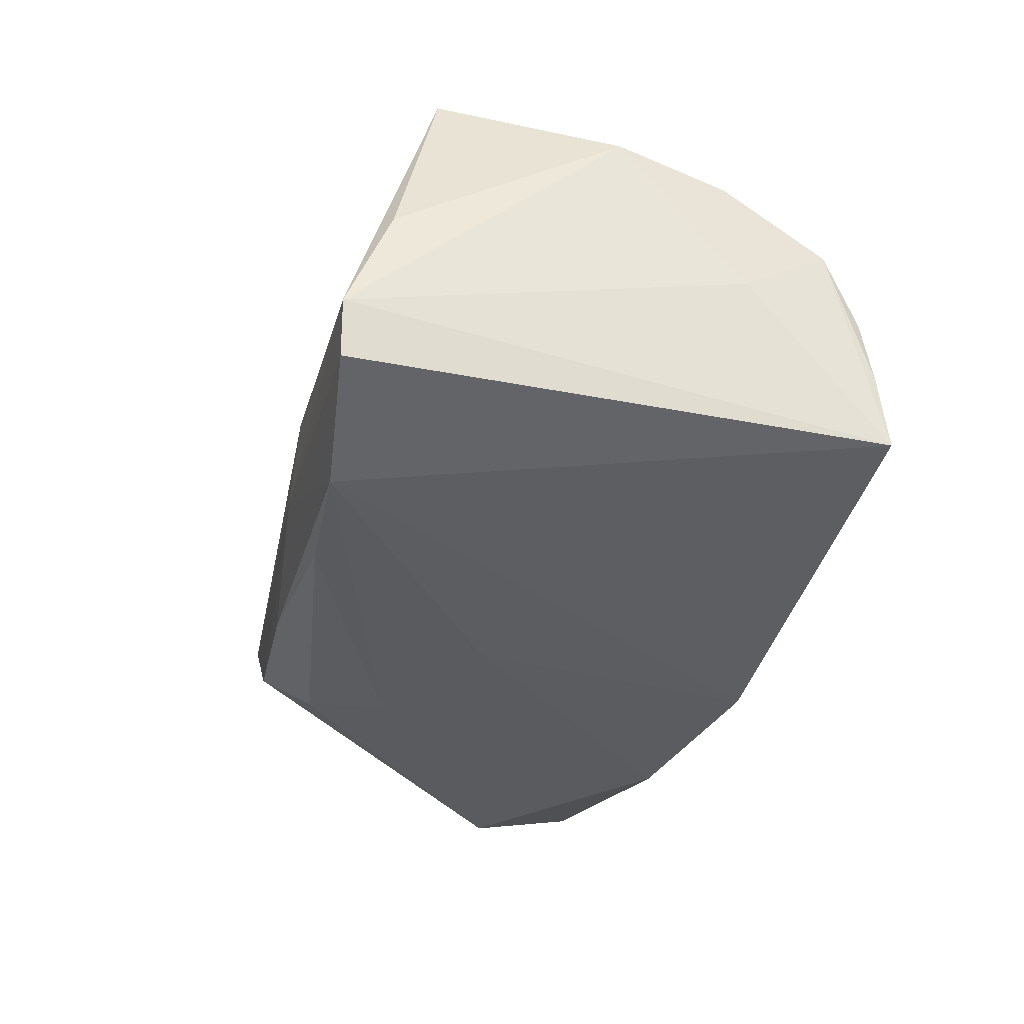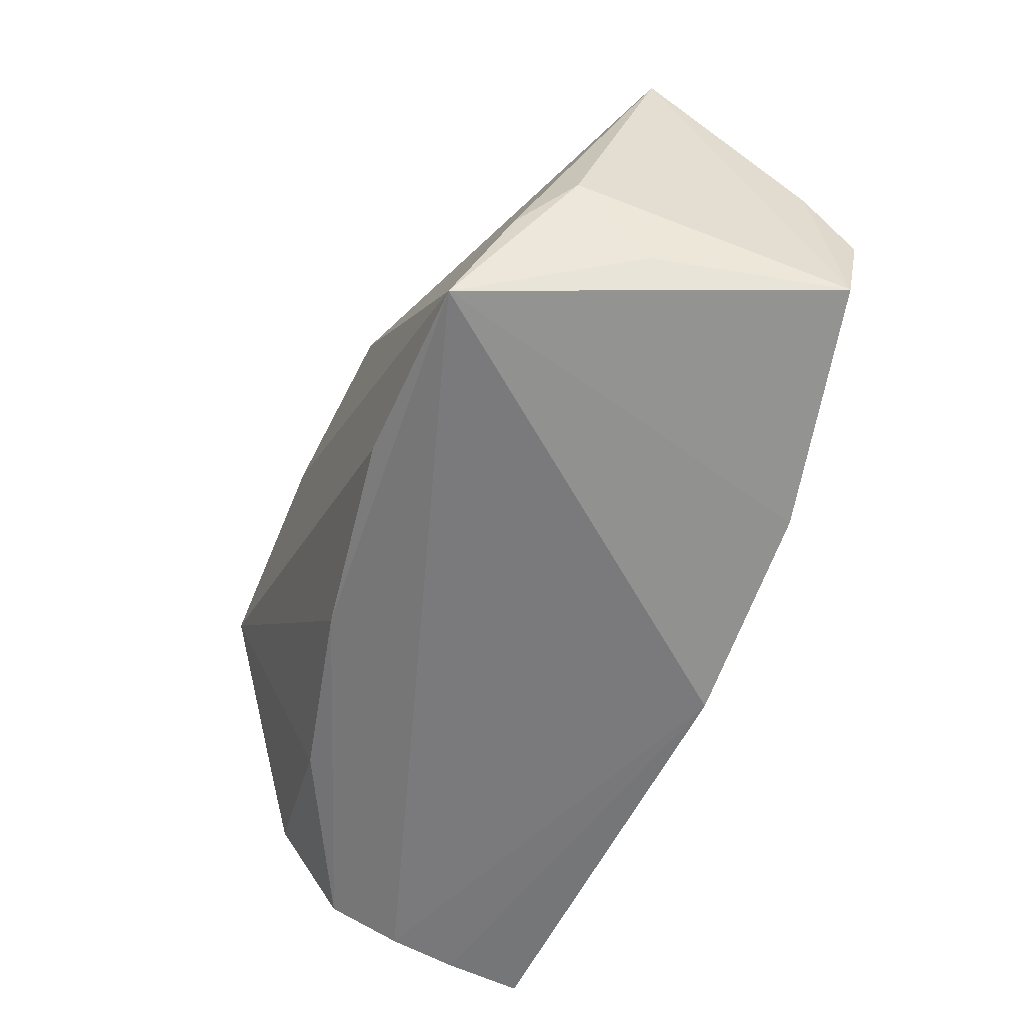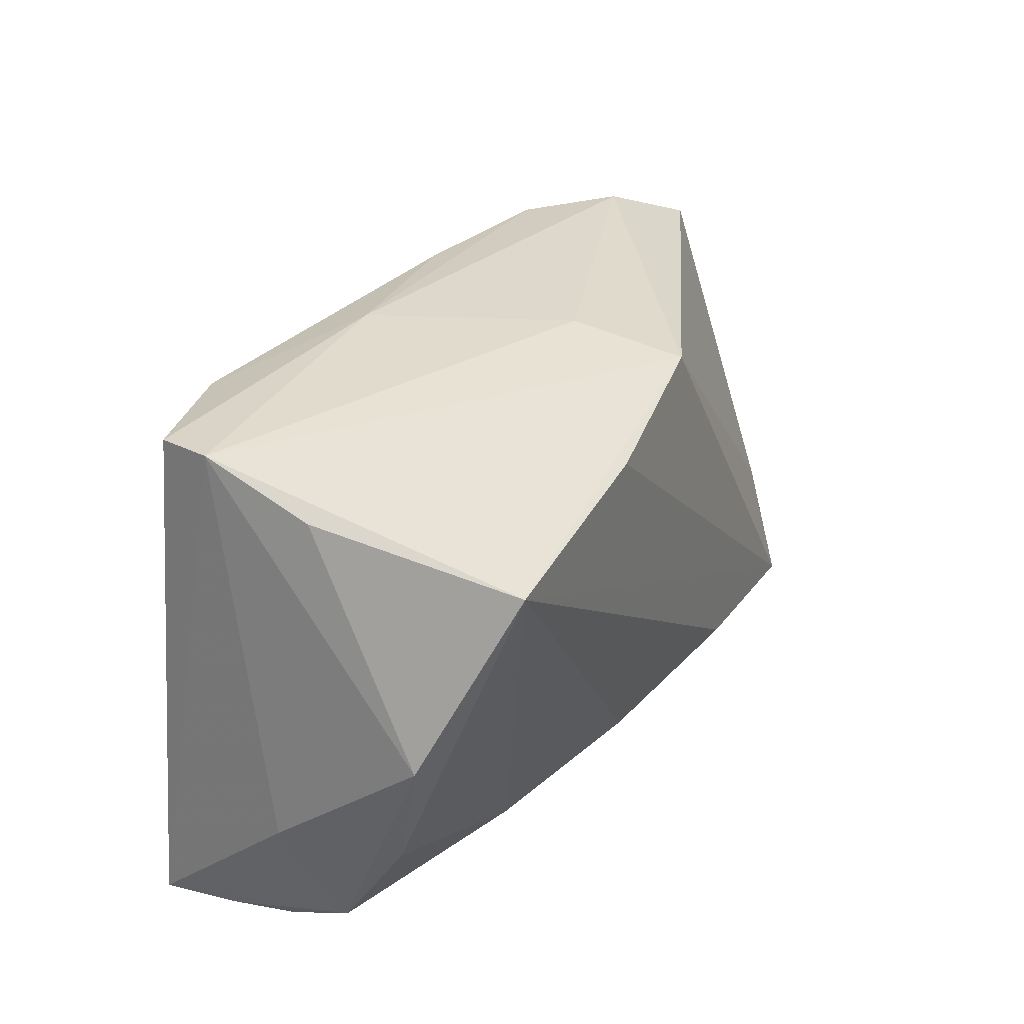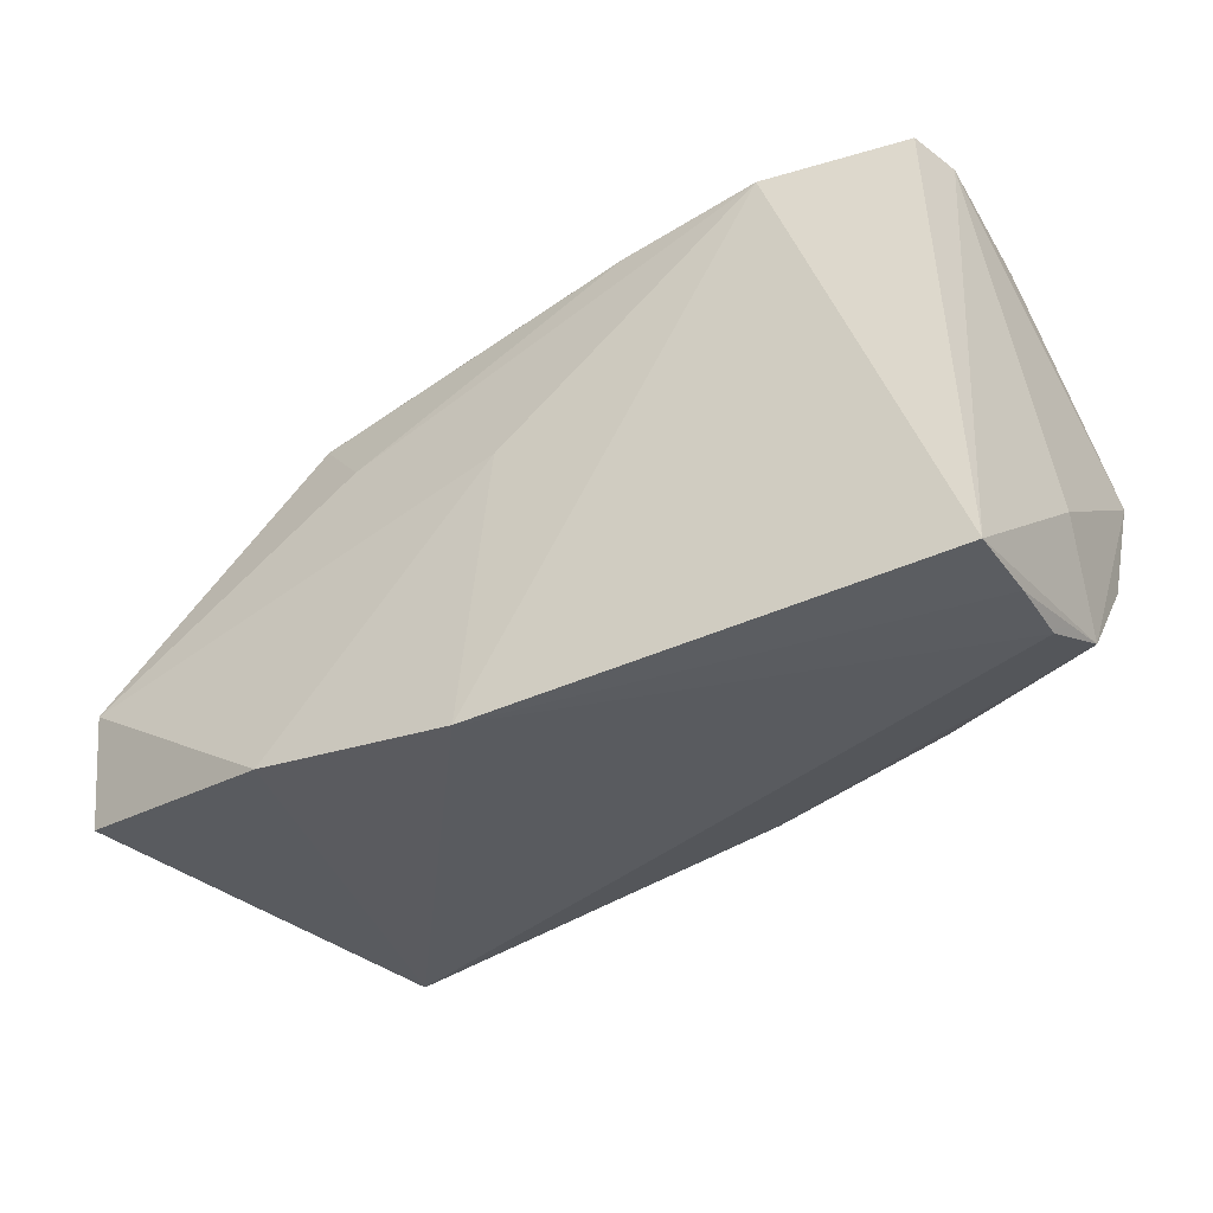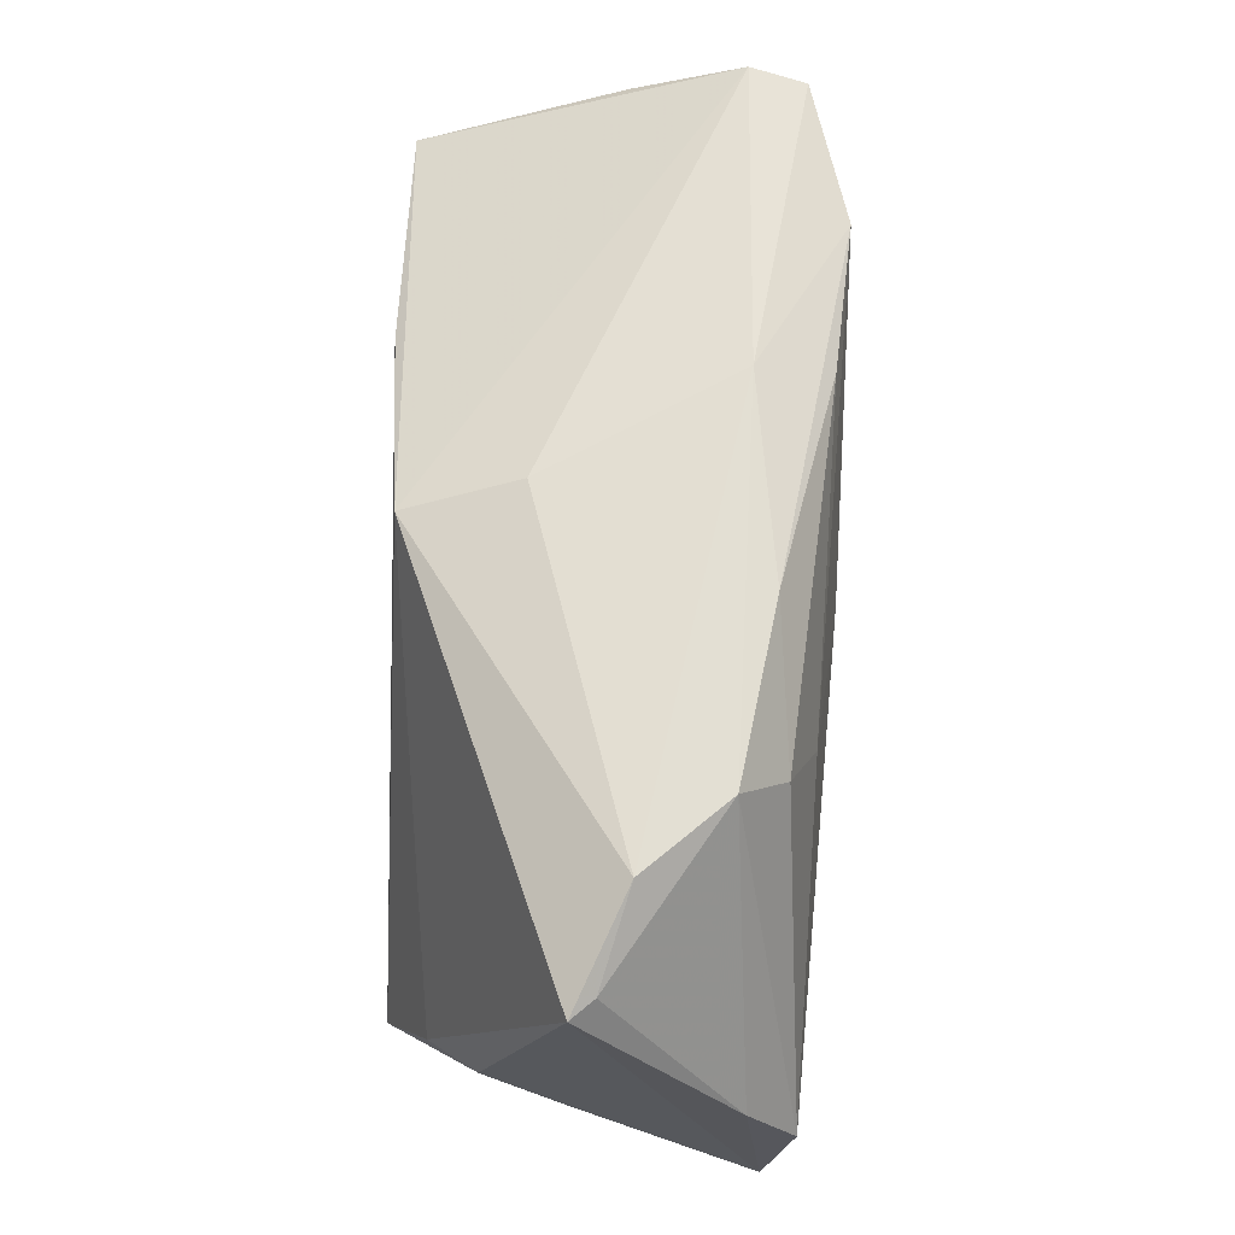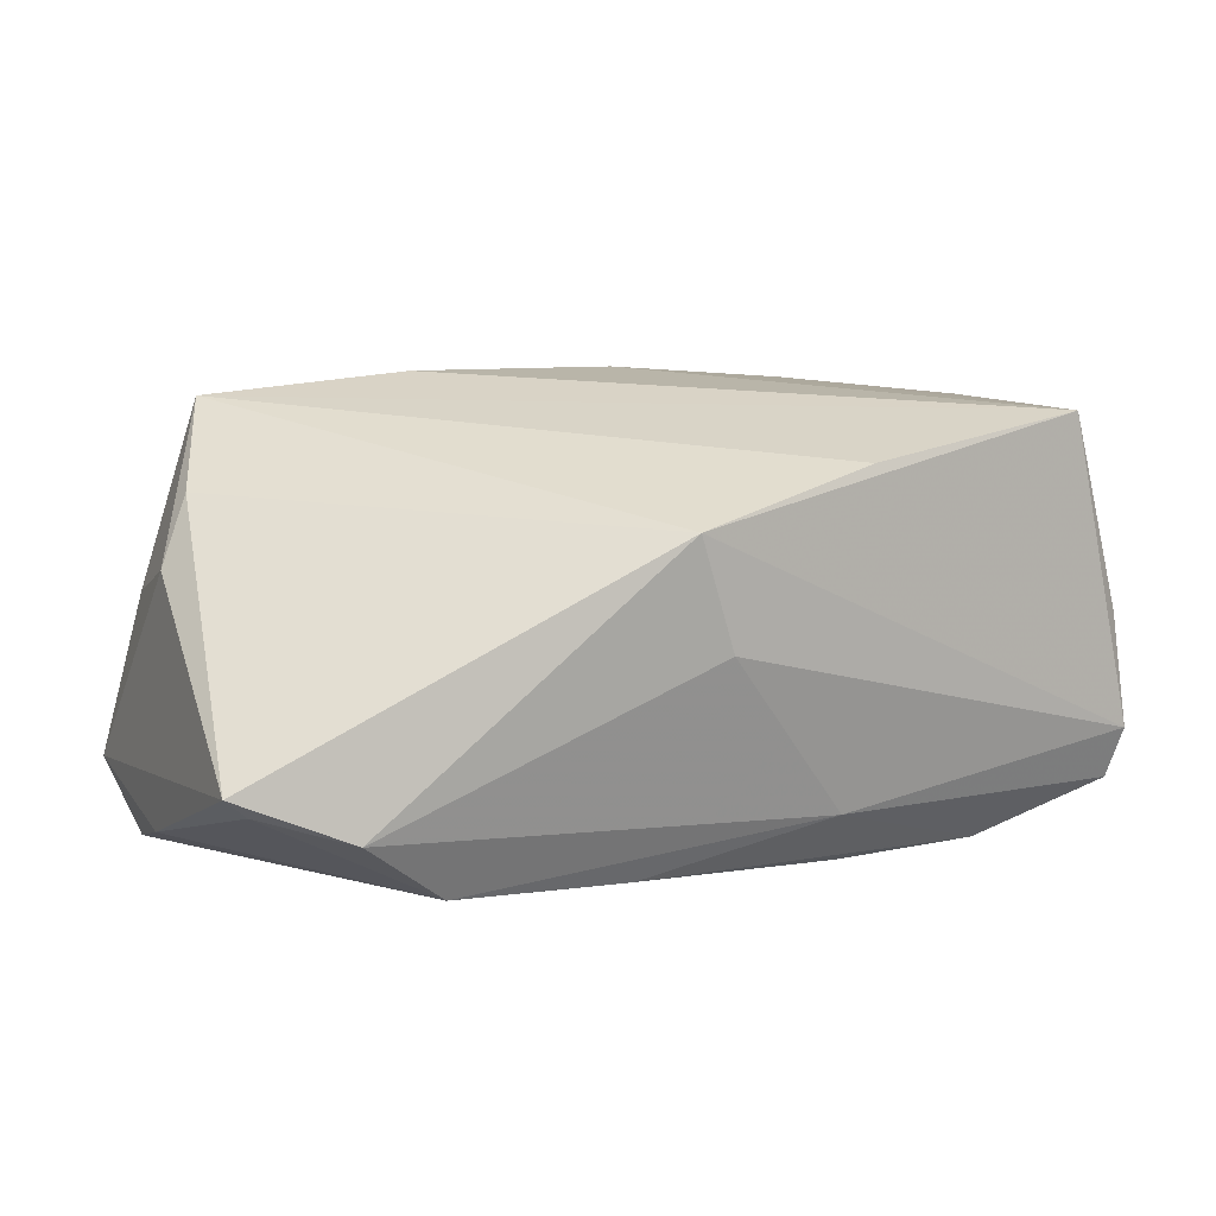
<metadata>
{"format":"obj","ext":"obj","renderer":"f3d","projection":"perspective","resolution":1024,"background":"white","views":[{"elev":-35.4,"azim":-102.8,"up":"+Z"},{"elev":-55.2,"azim":67.3,"up":"+Y"},{"elev":29.8,"azim":-64.7,"up":"+Y"},{"elev":-40.5,"azim":-148.7,"up":"+Y"},{"elev":64.9,"azim":92.3,"up":"+Y"},{"elev":28.7,"azim":155.7,"up":"+Z"}]}
</metadata>
<code>
v 0.03153 0.0237 -0.01681
v 0.04427 -0.02467 0.02637
v 0.006116 -0.03239 -0.02344
v -0.01093 0.0325 -0.01201
v -0.05163 -0.02634 0.005448
v -0.05017 -0.0305 -0.003238
v -0.05065 -0.03239 -0.0214
v 0.04937 -0.01219 0.02052
v -0.007119 -0.02199 0.02218
v 0.05958 0.001163 -0.01404
v 0.05952 -0.007424 -0.0198
v 0.06043 -0.02129 -0.01659
v 0.03558 0.03028 -0.01144
v -0.04793 0.03121 -0.01753
v 0.02422 0.01411 -0.02016
v -0.01796 0.02363 0.02637
v -0.0506 -0.03154 -0.0118
v 0.04459 0.03081 -0.001749
v -0.01254 0.02892 -0.02086
v -0.05019 0.02633 0.002181
v -0.05342 -0.01542 -0.002376
v 0.05484 0.0255 0.001382
v 0.05422 -0.006799 0.01429
v 0.01399 0.03074 -0.0151
v -0.05236 -0.01398 0.01363
v -0.05399 -0.0004283 0.01652
v 0.05418 -0.01898 0.005675
v -0.04972 0.03155 -0.01087
v 0.002813 0.004164 -0.02285
v -0.03069 0.02957 -0.02235
v 0.03219 -0.0273 -0.02257
v 0.05718 0.02517 0.004036
v -0.04614 0.02084 0.02637
v 0.01918 -0.02158 0.0263
v -0.03069 -0.02188 0.01672
v 0.002253 0.03072 0.01067
v 0.004828 0.02729 0.02432
f 21 28 7
f 33 2 16
f 26 28 21
f 14 7 28
f 14 30 7
f 2 6 3
f 7 30 3
f 28 36 4
f 4 36 18
f 4 14 28
f 30 14 4
f 18 36 37
f 16 2 37
f 37 33 16
f 28 33 37
f 37 36 28
f 20 33 28
f 28 26 20
f 20 26 33
f 33 26 25
f 15 19 1
f 30 19 15
f 31 12 2
f 2 3 31
f 7 3 17
f 17 3 6
f 2 12 27
f 27 23 2
f 12 23 27
f 32 22 18
f 18 37 32
f 10 22 32
f 32 12 10
f 32 23 12
f 33 25 35
f 30 4 24
f 24 19 30
f 1 19 24
f 12 31 11
f 10 12 11
f 11 15 1
f 2 23 8
f 23 32 8
f 8 37 2
f 8 32 37
f 33 35 9
f 5 35 25
f 5 9 35
f 5 17 6
f 5 26 21
f 5 25 26
f 5 6 2
f 2 9 5
f 21 7 5
f 7 17 5
f 1 24 13
f 13 4 18
f 13 24 4
f 18 22 13
f 13 11 1
f 13 22 10
f 10 11 13
f 29 11 31
f 29 3 30
f 29 31 3
f 30 15 29
f 15 11 29
f 2 33 34
f 34 9 2
f 33 9 34

</code>
